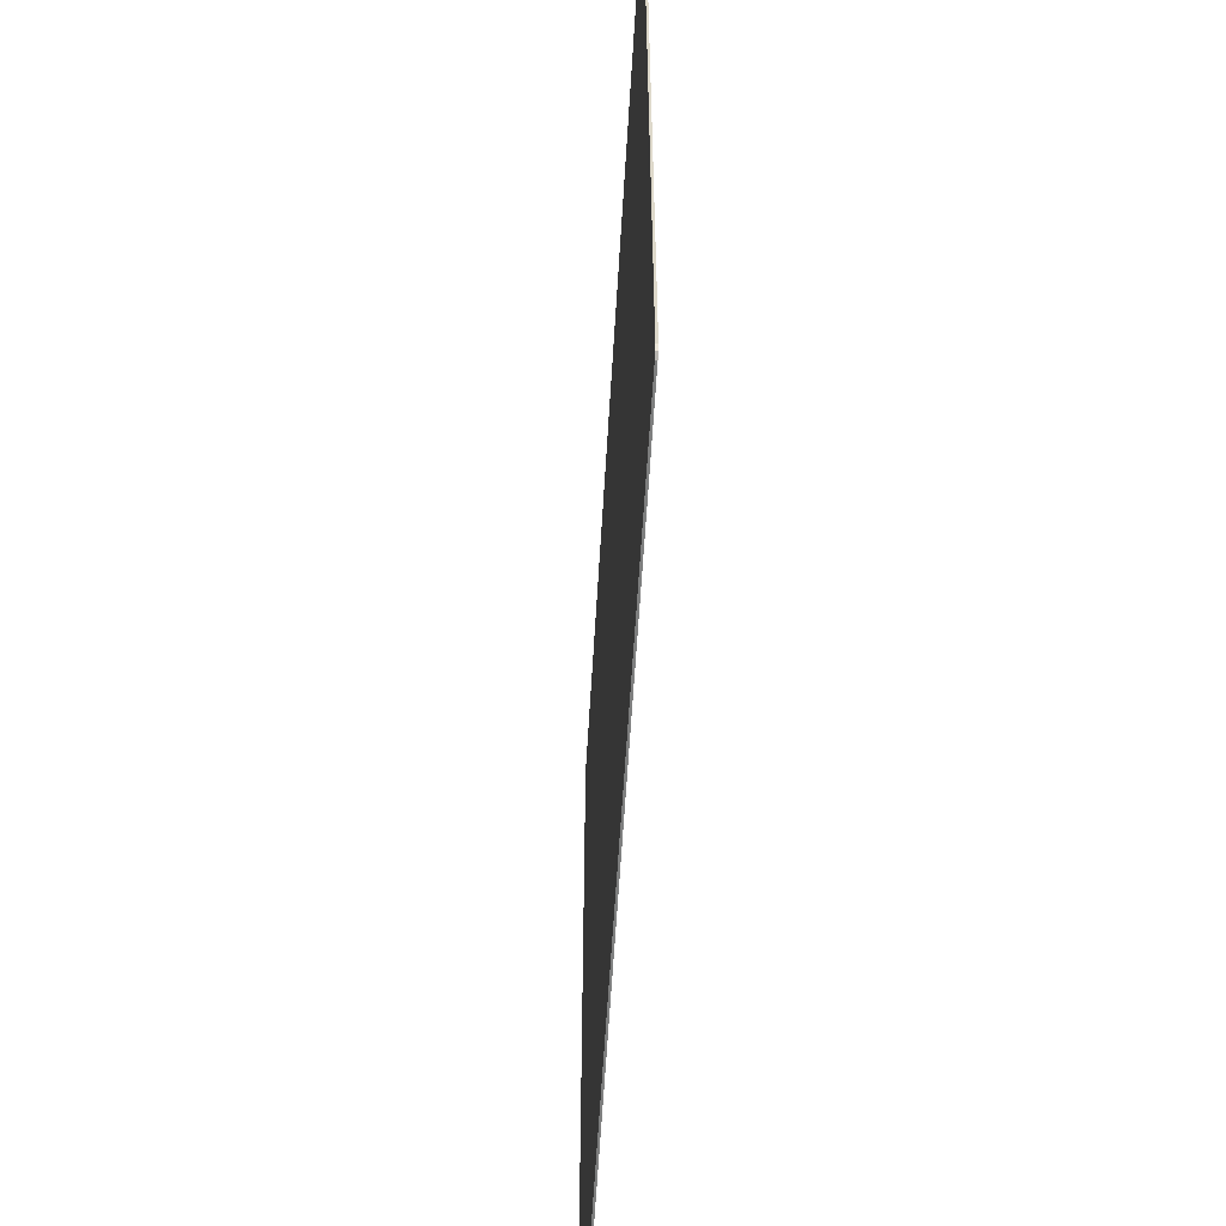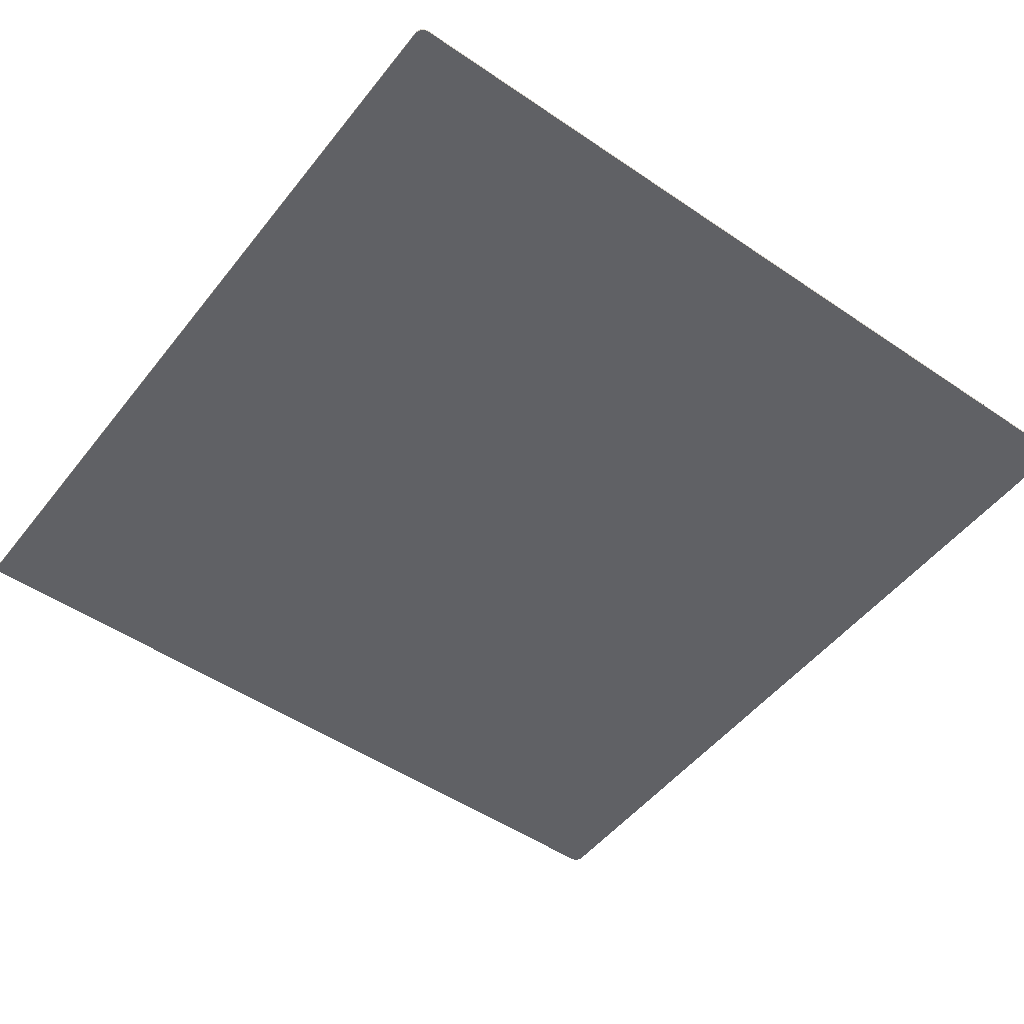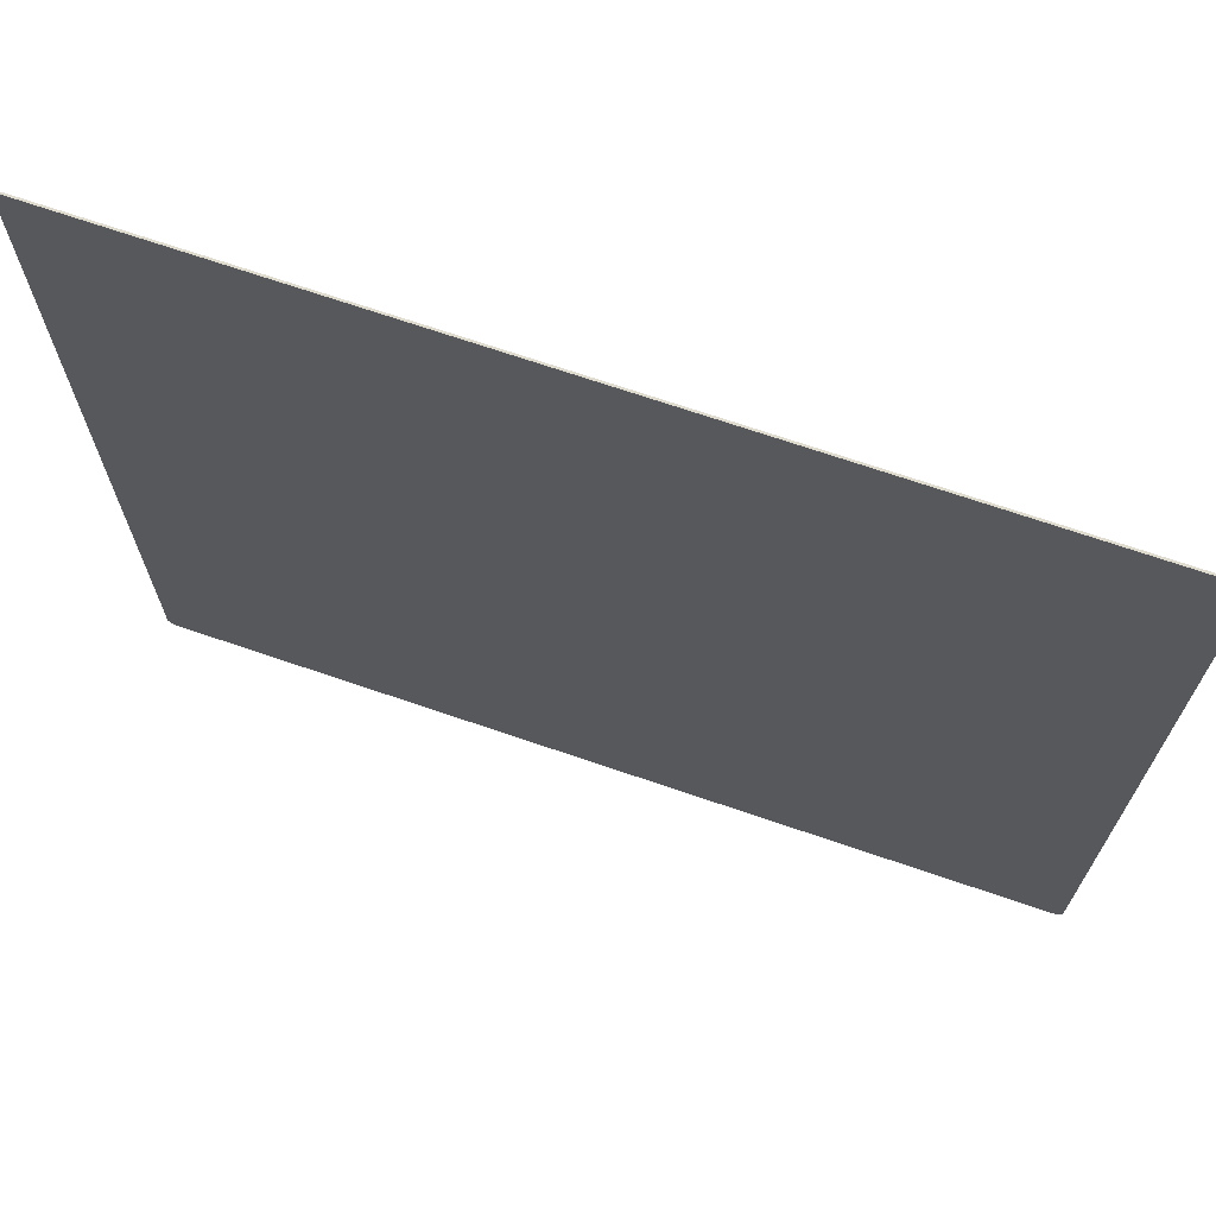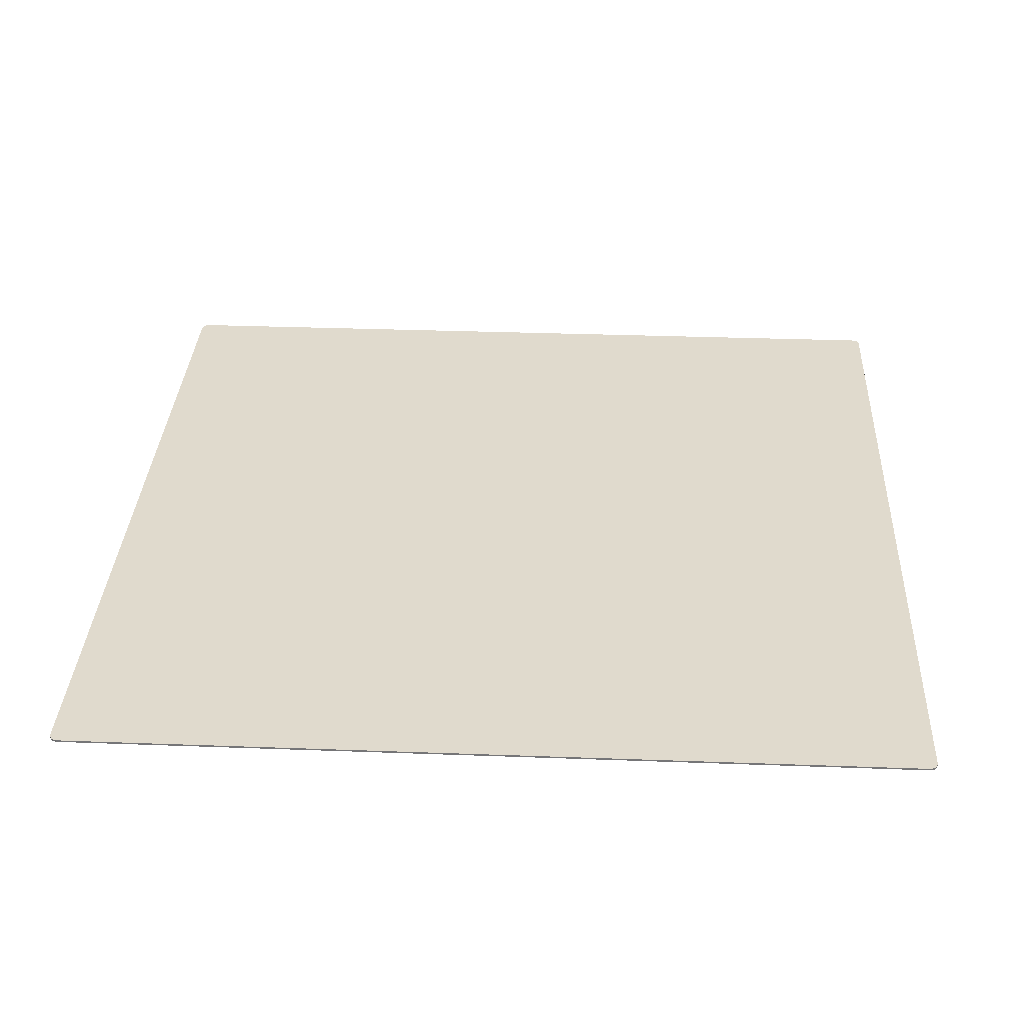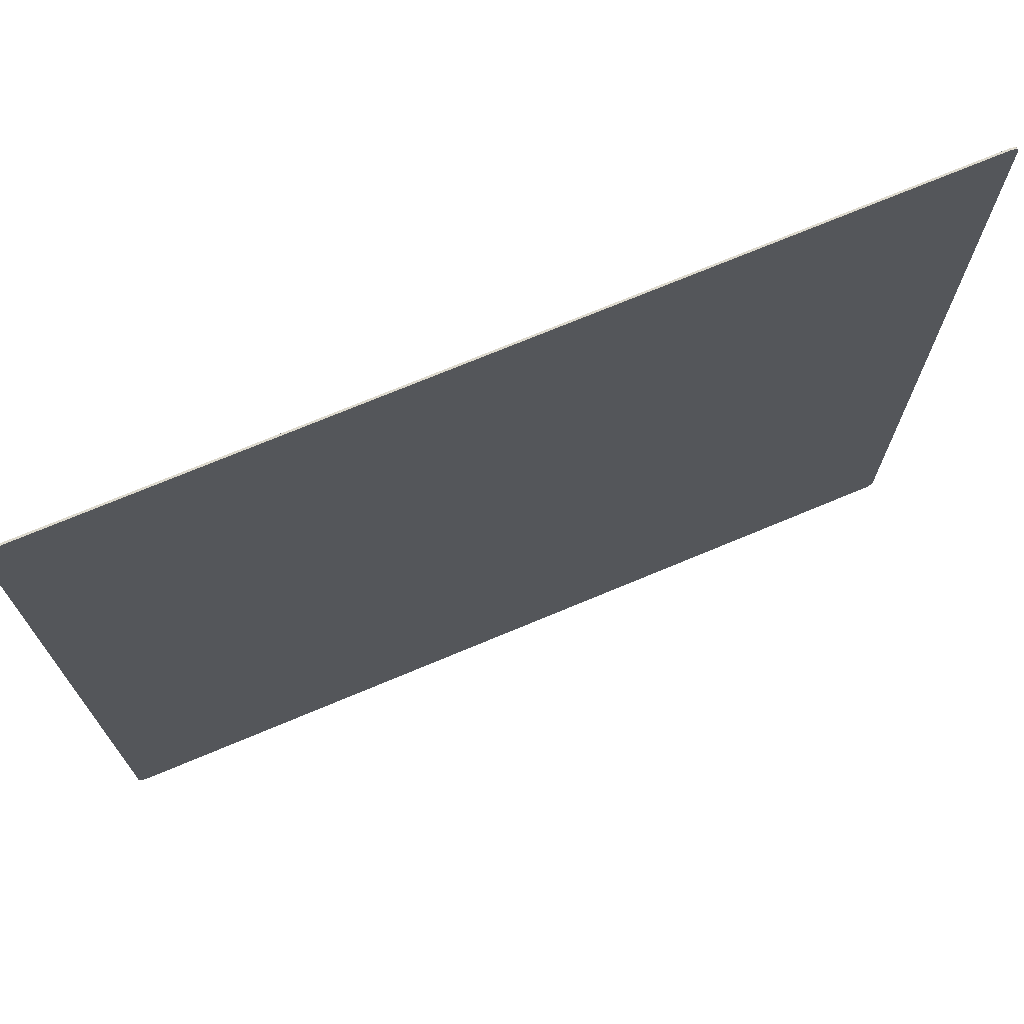
<metadata>
{"format":"obj","ext":"obj","renderer":"f3d","projection":"perspective","resolution":1024,"background":"white","views":[{"elev":-59.6,"azim":-93.4,"up":"+Z"},{"elev":-50.2,"azim":143.2,"up":"+Y"},{"elev":70.4,"azim":18.9,"up":"+Z"},{"elev":33.1,"azim":-87.1,"up":"+Y"},{"elev":72.7,"azim":157.3,"up":"+Z"}]}
</metadata>
<code>
v 2.875 0 2.825
v 2.86 0 2.86
v 2.825 0 2.875
v 2.825 0 -2.875
v 2.86 0 -2.86
v 2.875 0 -2.825
v -2.875 0 -2.825
v -2.86 0 -2.86
v -2.825 0 -2.875
v -2.825 0 2.875
v -2.86 0 2.86
v -2.875 0 2.825
v 2.825 0 -2.875
v -2.825 0 -2.875
v -2.875 0 -2.825
v 2.875 0 -2.825
v 2.875 0 2.825
v 2.875 0 -2.825
v -2.875 0 -2.825
v -2.875 0 2.825
v 2.875 0 2.825
v -2.875 0 2.825
v -2.825 0 2.875
v 2.825 0 2.875
v 2.86 -0.0125 2.86
v 2.875 -0.0125 2.825
v 2.875 0 2.825
v 2.86 0 2.86
v 2.825 -0.0125 2.875
v 2.86 -0.0125 2.86
v 2.86 0 2.86
v 2.825 0 2.875
v -2.86 -0.0125 2.86
v -2.825 -0.0125 2.875
v -2.825 0 2.875
v -2.86 0 2.86
v -2.875 -0.0125 2.825
v -2.86 -0.0125 2.86
v -2.86 0 2.86
v -2.875 0 2.825
v -2.86 -0.0125 -2.86
v -2.875 -0.0125 -2.825
v -2.875 0 -2.825
v -2.86 0 -2.86
v -2.825 -0.0125 -2.875
v -2.86 -0.0125 -2.86
v -2.86 0 -2.86
v -2.825 0 -2.875
v 2.86 -0.0125 -2.86
v 2.825 -0.0125 -2.875
v 2.825 0 -2.875
v 2.86 0 -2.86
v 2.875 -0.0125 -2.825
v 2.86 -0.0125 -2.86
v 2.86 0 -2.86
v 2.875 0 -2.825
v 2.825 -0.0125 -2.875
v -2.825 -0.0125 -2.875
v -2.825 0 -2.875
v 2.825 0 -2.875
v 2.875 -0.0125 2.825
v 2.875 -0.0125 -2.825
v 2.875 0 -2.825
v 2.875 0 2.825
v -2.825 -0.0125 2.875
v 2.825 -0.0125 2.875
v 2.825 0 2.875
v -2.825 0 2.875
v -2.875 -0.0125 -2.825
v -2.875 -0.0125 2.825
v -2.875 0 2.825
v -2.875 0 -2.825
v -2.875 -0.0125 -2.825
v -2.86 -0.0125 -2.86
v -2.825 -0.0125 -2.875
v 2.825 -0.0125 -2.875
v 2.86 -0.0125 -2.86
v 2.875 -0.0125 -2.825
v -2.825 -0.0125 2.875
v -2.86 -0.0125 2.86
v -2.875 -0.0125 2.825
v -2.825 -0.0125 2.875
v -2.875 -0.0125 2.825
v -0.425 -0.0125 0.8625
v -0.425 -0.0125 2.875
v -0.425 -0.0125 0.8625
v -2.325 -0.0125 -1.675
v -0.95 -0.0125 -1.675
v -2.875 -0.0125 -2.075
v -0.425 -0.0125 -2.075
v -0.95 -0.0125 -1.85
v -2.325 -0.0125 -1.85
v -0.425 -0.0125 0.8625
v -0.95 -0.0125 -1.675
v -0.95 -0.0125 -1.85
v -0.425 -0.0125 -2.075
v -2.325 -0.0125 -1.675
v -2.875 -0.0125 -2.075
v -2.325 -0.0125 -1.85
v -0.425 -0.0125 0.8625
v -2.875 -0.0125 2.825
v -2.875 -0.0125 -2.075
v -2.325 -0.0125 -1.675
v 2.875 -0.0125 -2.825
v -2.875 -0.0125 -2.825
v -2.825 -0.0125 -2.875
v 2.825 -0.0125 -2.875
v 2.875 -0.0125 -2.825
v 2.875 -0.0125 -2.125
v 1.363 -0.0125 -2.125
v -2.875 -0.0125 -2.825
v 1.363 -0.0125 -2.125
v -0.4 -0.0125 -2.125
v -2.875 -0.0125 -2.825
v -0.4 -0.0125 -2.125
v -2.875 -0.0125 -2.125
v -2.875 -0.0125 -2.825
v 2.875 -0.0125 2.825
v 2.86 -0.0125 2.86
v 2.825 -0.0125 2.875
v -2.325 -0.0125 -1.675
v -2.325 -0.0125 -1.85
v -0.95 -0.0125 -1.85
v -0.95 -0.0125 -1.675
v 2.25 -0.0125 1.762
v 2.25 -0.0125 2.062
v 1.975 -0.0125 2.062
v 1.975 -0.0125 1.762
v 2.462 -0.0125 2.062
v 2.325 -0.0125 2.062
v 2.325 -0.0125 1.7
v 2.462 -0.0125 2.062
v 2.325 -0.0125 1.7
v 2.325 -0.0125 1.587
v 2.462 -0.0125 1.587
v 2.275 -0.0125 1.65
v 1.938 -0.0125 1.65
v 2.275 -0.0125 1.475
v -0.375 -0.0125 2.875
v 1.938 -0.0125 2.112
v 2.275 -0.0125 2.112
v 2.825 -0.0125 2.875
v 2.275 -0.0125 2.112
v 2.513 -0.0125 2.112
v 2.875 -0.0125 2.825
v 2.825 -0.0125 2.875
v -0.375 -0.0125 0.875
v 1.938 -0.0125 1.65
v 1.938 -0.0125 2.112
v -0.375 -0.0125 2.875
v 2.875 -0.0125 0.875
v 2.275 -0.0125 1.475
v 1.938 -0.0125 1.65
v -0.375 -0.0125 0.875
v 2.513 -0.0125 1.475
v 2.275 -0.0125 1.475
v 2.875 -0.0125 0.875
v 2.513 -0.0125 2.112
v 2.513 -0.0125 1.475
v 2.875 -0.0125 0.875
v 2.875 -0.0125 2.825
v -0.375 -0.0125 0.825
v 1.35 -0.0125 -1.413
v 2.875 -0.0125 -1.413
v 2.875 -0.0125 0.825
v 1.35 -0.0125 -2.05
v 1.35 -0.0125 -1.413
v -0.375 -0.0125 0.825
v -0.375 -0.0125 -2.05
v 2.875 -0.0125 -2.05
v 2.875 -0.0125 -1.462
v 1.387 -0.0125 -1.462
v 1.387 -0.0125 -2.05
v 2.275 -0.0125 2.112
v 1.938 -0.0125 2.112
v 1.975 -0.0125 2.062
v 2.25 -0.0125 2.062
v 2.513 -0.0125 2.112
v 2.275 -0.0125 2.112
v 2.25 -0.0125 2.062
v 2.325 -0.0125 2.062
v 2.513 -0.0125 2.112
v 2.325 -0.0125 2.062
v 2.462 -0.0125 2.062
v 1.975 -0.0125 2.062
v 1.938 -0.0125 2.112
v 1.938 -0.0125 1.65
v 1.975 -0.0125 1.762
v 2.275 -0.0125 1.65
v 2.25 -0.0125 1.762
v 1.975 -0.0125 1.762
v 1.938 -0.0125 1.65
v 2.25 -0.0125 1.762
v 2.275 -0.0125 1.65
v 2.325 -0.0125 1.7
v 2.325 -0.0125 2.062
v 2.25 -0.0125 2.062
v 2.25 -0.0125 1.762
v 2.325 -0.0125 1.7
v 2.275 -0.0125 1.475
v 2.325 -0.0125 1.587
v 2.325 -0.0125 1.7
v 2.275 -0.0125 1.65
v 2.462 -0.0125 1.587
v 2.325 -0.0125 1.587
v 2.275 -0.0125 1.475
v 2.513 -0.0125 1.475
v 2.462 -0.0125 1.587
v 2.513 -0.0125 1.475
v 2.513 -0.0125 2.112
v 2.462 -0.0125 2.062
v -0.375 -0.0125 2.875
v -0.425 -0.0125 2.875
v -0.425 -0.0125 0.8625
v -0.375 -0.0125 0.875
v -0.375 -0.0125 0.875
v -0.425 -0.0125 0.8625
v -0.375 -0.0125 0.825
v 2.875 -0.0125 0.825
v 2.875 -0.0125 0.875
v -0.375 -0.0125 0.875
v -0.375 -0.0125 0.825
v -0.425 -0.0125 0.8625
v -0.425 -0.0125 -2.075
v -0.375 -0.0125 -2.05
v -0.375 -0.0125 0.825
v 1.35 -0.0125 -2.05
v -0.375 -0.0125 -2.05
v -0.425 -0.0125 -2.075
v -0.4 -0.0125 -2.125
v -2.875 -0.0125 -2.125
v -0.4 -0.0125 -2.125
v -0.425 -0.0125 -2.075
v -2.875 -0.0125 -2.075
v 1.35 -0.0125 -2.05
v -0.4 -0.0125 -2.125
v 1.363 -0.0125 -2.125
v 1.387 -0.0125 -1.462
v 1.35 -0.0125 -2.05
v 1.363 -0.0125 -2.125
v 1.387 -0.0125 -2.05
v 1.387 -0.0125 -2.05
v 1.363 -0.0125 -2.125
v 2.875 -0.0125 -2.125
v 2.875 -0.0125 -2.05
v 1.35 -0.0125 -1.413
v 1.35 -0.0125 -2.05
v 1.387 -0.0125 -1.462
v 2.875 -0.0125 -1.462
v 2.875 -0.0125 -1.413
v 1.35 -0.0125 -1.413
v 1.387 -0.0125 -1.462
g mesh4810824
f 1 3 2
g mesh4810826
f 4 6 5
g mesh4810828
f 7 9 8
g mesh4810830
f 10 12 11
f 13 14 15
f 15 16 13
f 17 18 19
f 19 20 17
f 21 22 23
f 23 24 21
g mesh4810833
f 25 26 27
f 27 28 25
f 29 30 31
f 31 32 29
g mesh4810835
f 33 34 35
f 35 36 33
f 37 38 39
f 39 40 37
g mesh4810837
f 41 42 43
f 43 44 41
f 45 46 47
f 47 48 45
g mesh4810839
f 49 50 51
f 51 52 49
f 53 54 55
f 55 56 53
f 57 58 59
f 59 60 57
f 61 62 63
f 63 64 61
f 65 66 67
f 67 68 65
g mesh4810841
f 69 70 71
f 71 72 69
g mesh4810842
f 73 74 75
g mesh4810844
f 76 77 78
g mesh4810846
f 79 80 81
f 82 83 84
f 84 85 82
f 86 87 88
f 89 90 91
f 91 92 89
f 93 94 95
f 95 96 93
f 97 98 99
f 100 101 102
f 102 103 100
f 104 105 106
f 106 107 104
f 108 109 110
f 110 111 108
f 112 113 114
f 115 116 117
g mesh4810849
f 118 119 120
f 121 122 123
f 123 124 121
f 125 126 127
f 127 128 125
f 129 130 131
f 132 133 134
f 134 135 132
f 136 137 138
f 139 140 141
f 141 142 139
f 143 144 145
f 145 146 143
f 147 148 149
f 149 150 147
f 151 152 153
f 153 154 151
f 155 156 157
f 158 159 160
f 160 161 158
f 162 163 164
f 164 165 162
f 166 167 168
f 168 169 166
f 170 171 172
f 172 173 170
f 174 175 176
f 176 177 174
f 178 179 180
f 180 181 178
f 182 183 184
f 185 186 187
f 187 188 185
f 189 190 191
f 191 192 189
f 193 194 195
f 196 197 198
f 198 199 196
f 200 201 202
f 202 203 200
f 204 205 206
f 206 207 204
f 208 209 210
f 210 211 208
f 212 213 214
f 214 215 212
f 216 217 218
f 219 220 221
f 221 222 219
f 223 224 225
f 225 226 223
f 227 228 229
f 229 230 227
f 231 232 233
f 233 234 231
f 235 236 237
f 238 239 240
f 240 241 238
f 242 243 244
f 244 245 242
f 246 247 248
f 249 250 251
f 251 252 249

</code>
